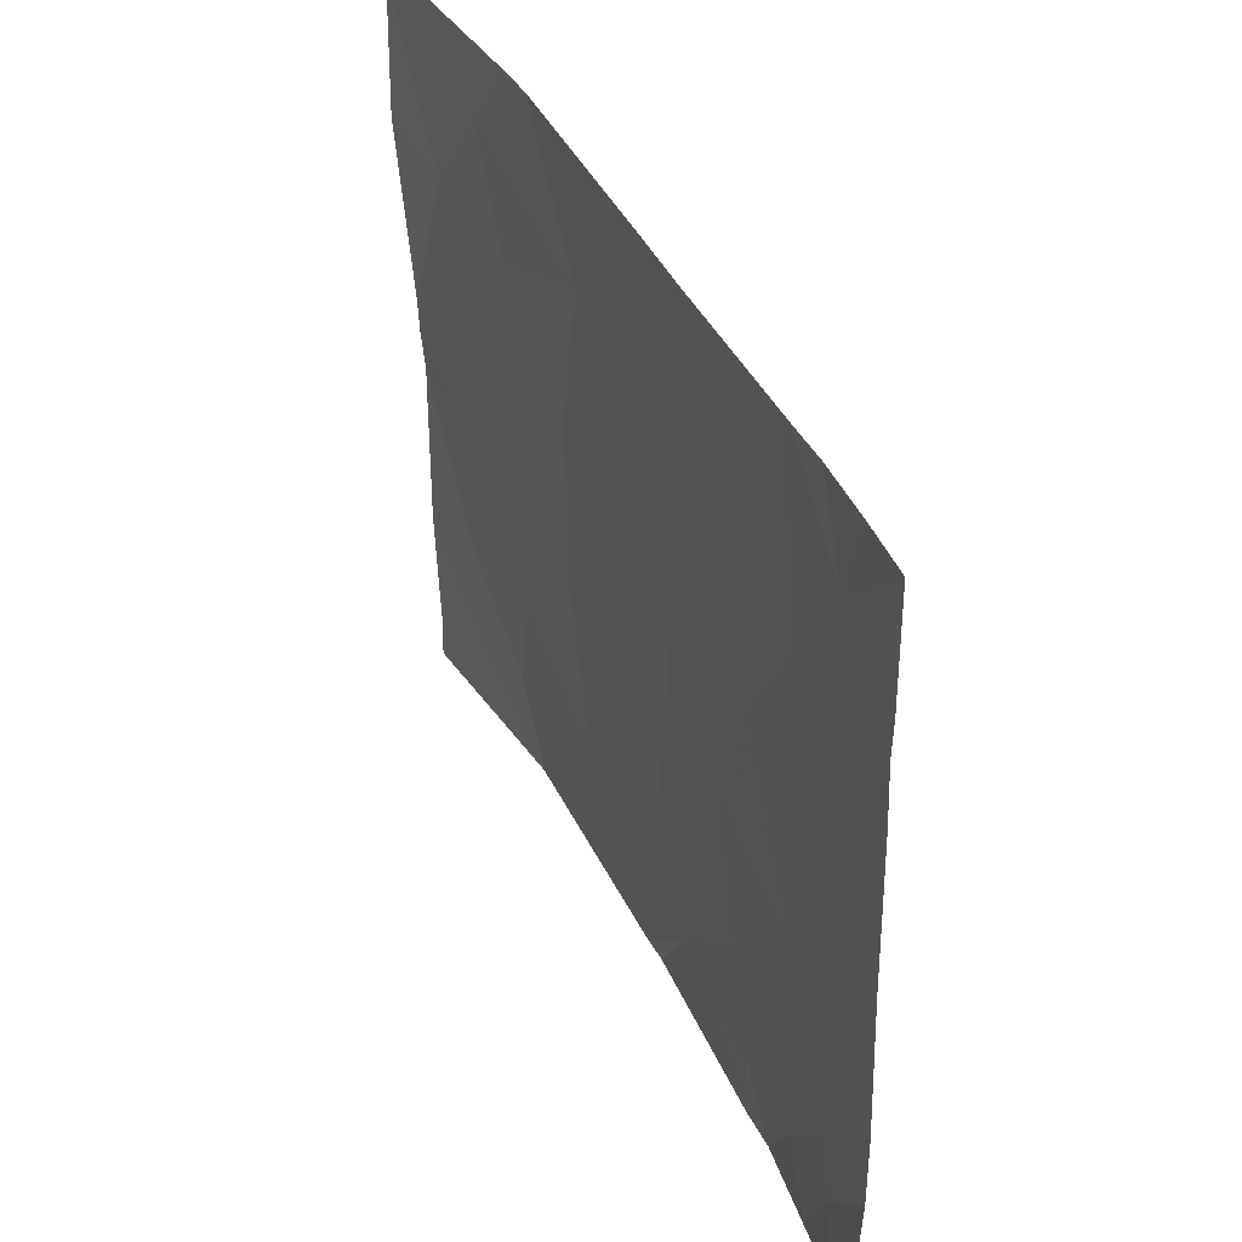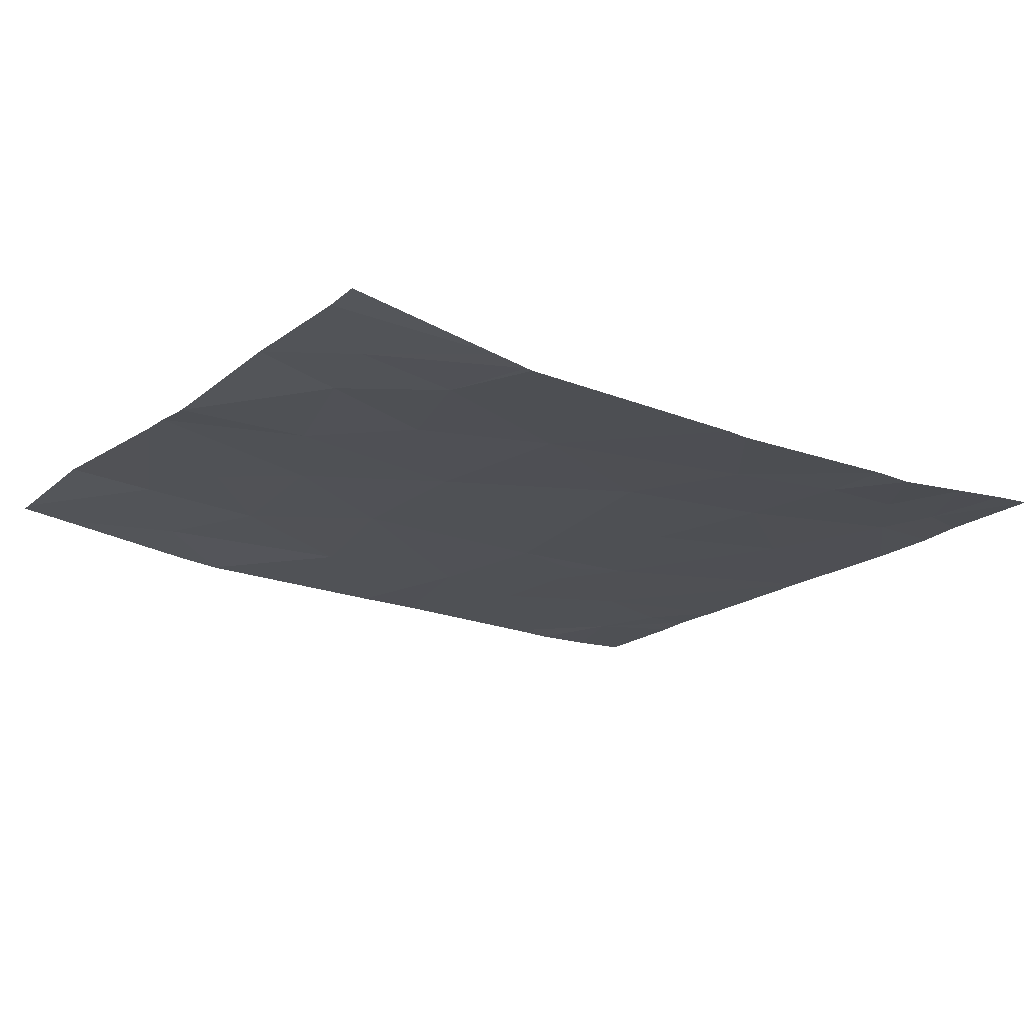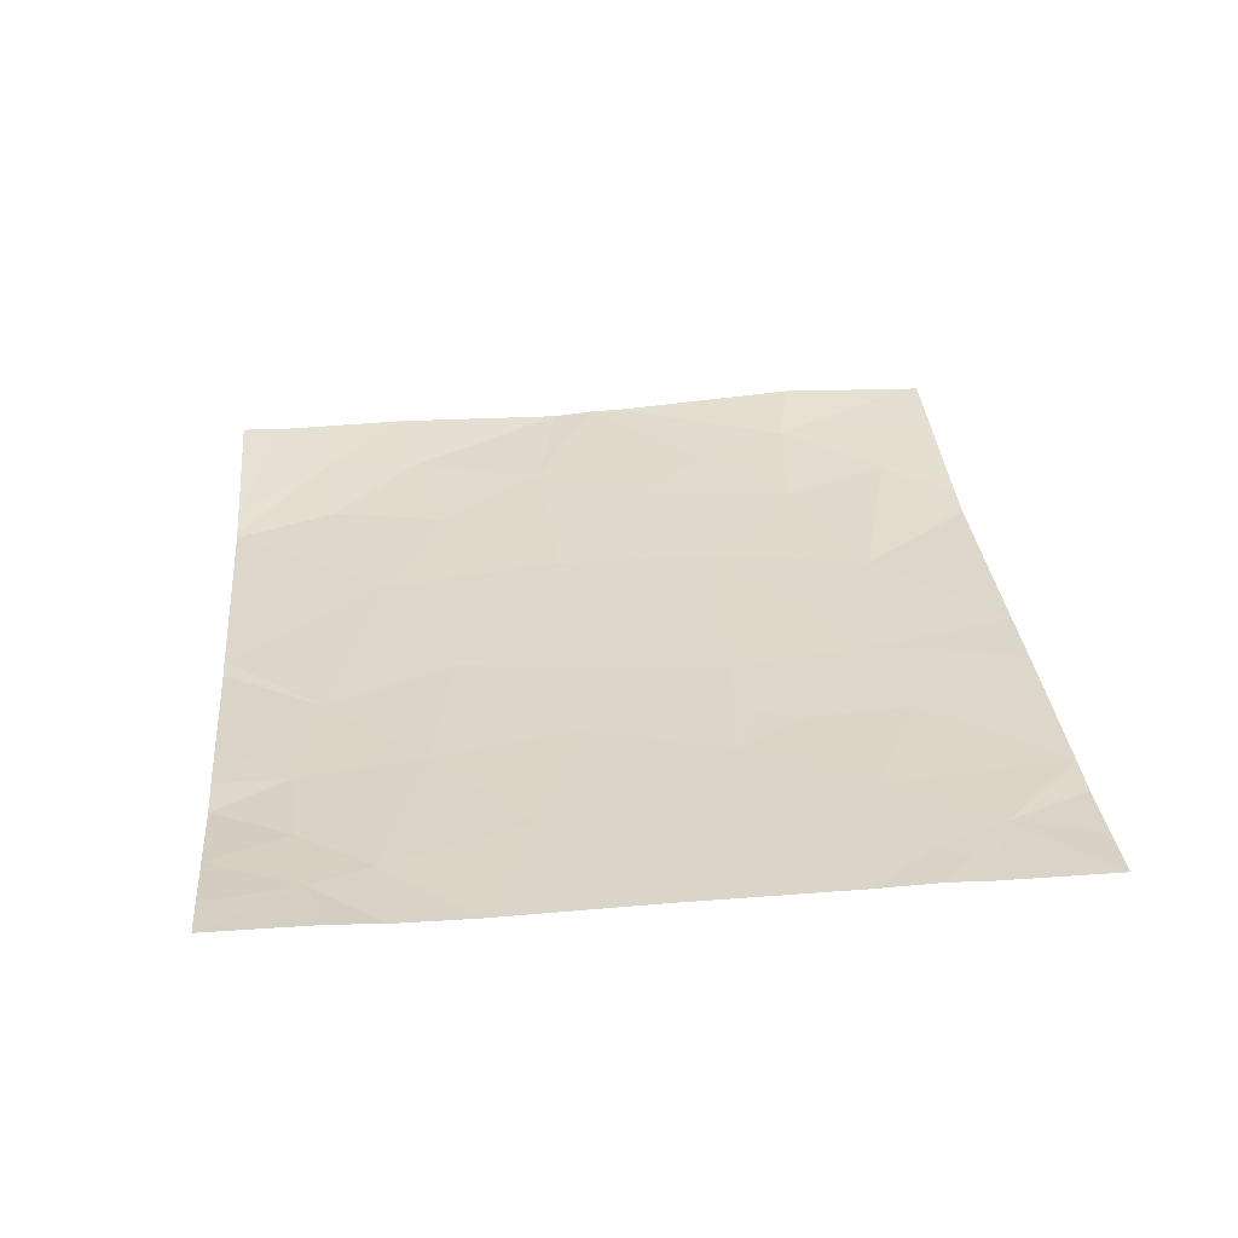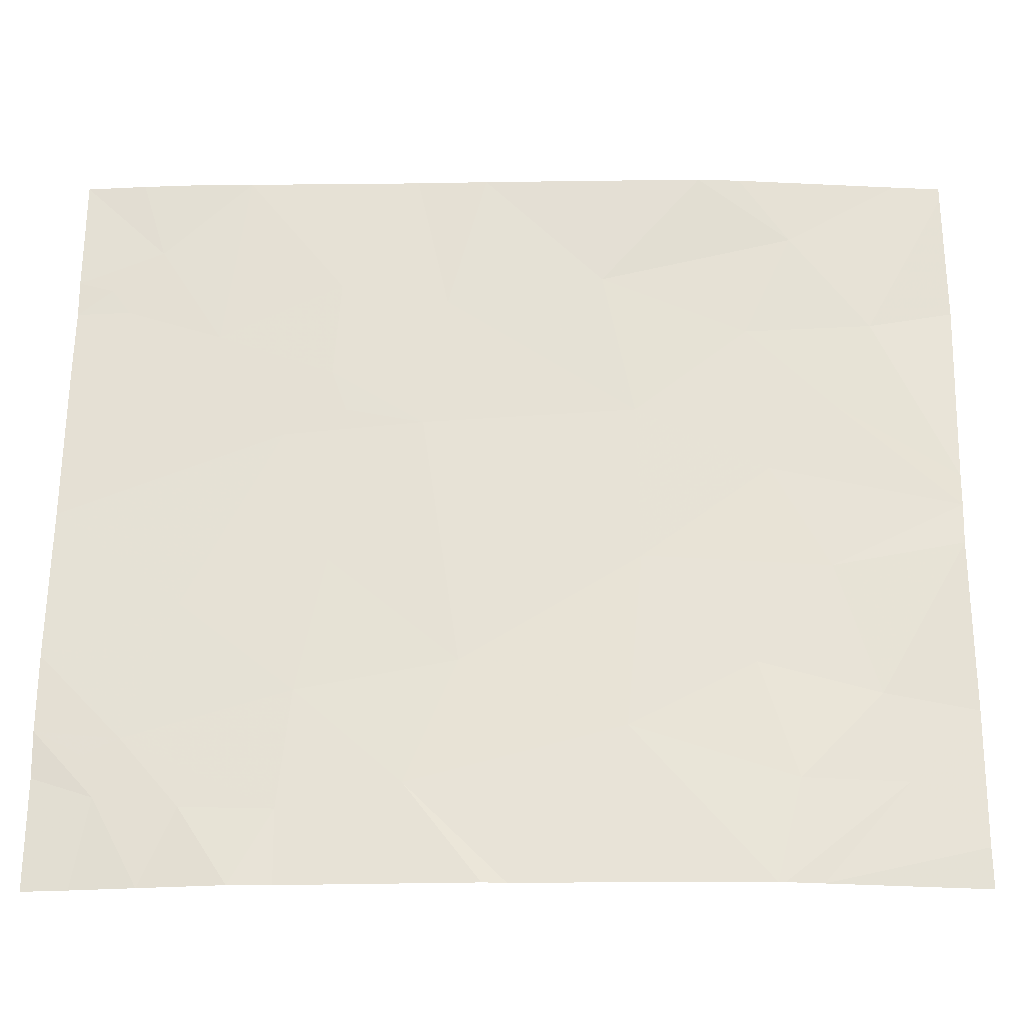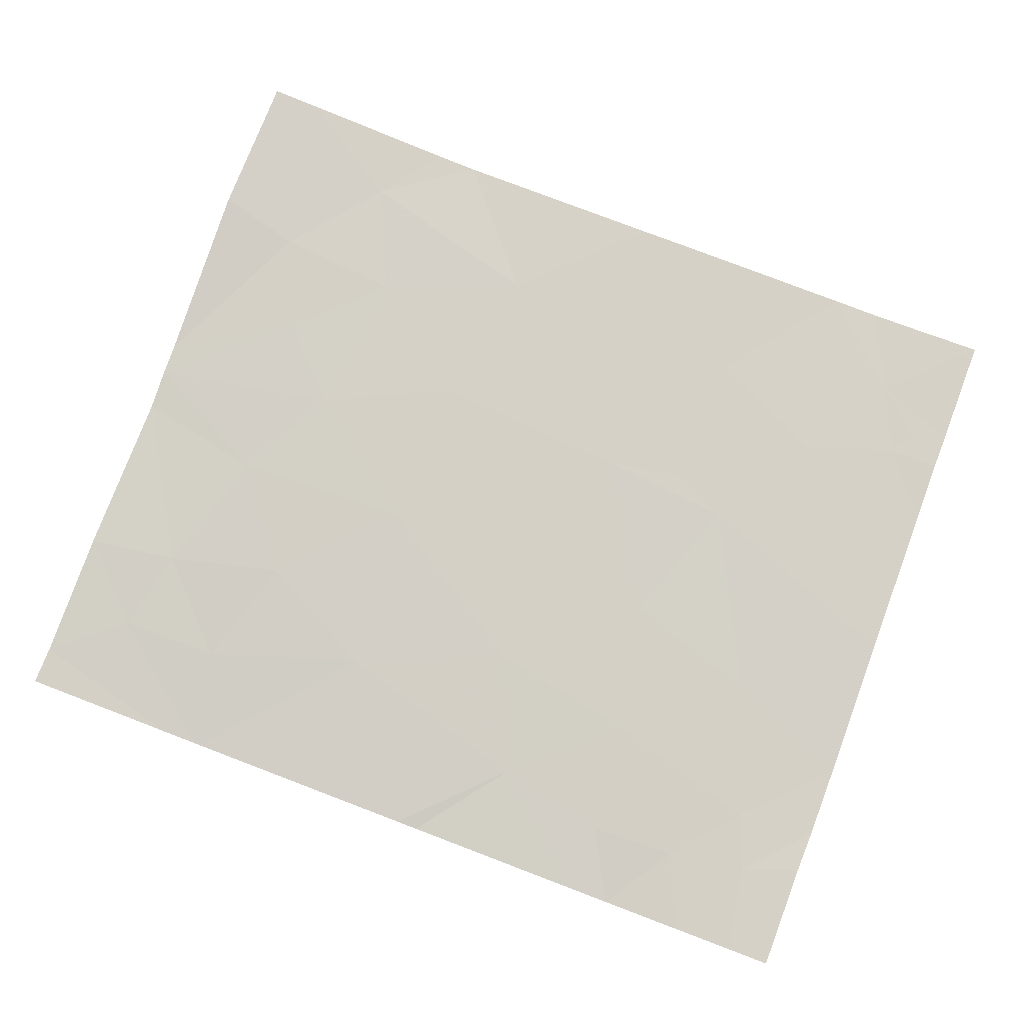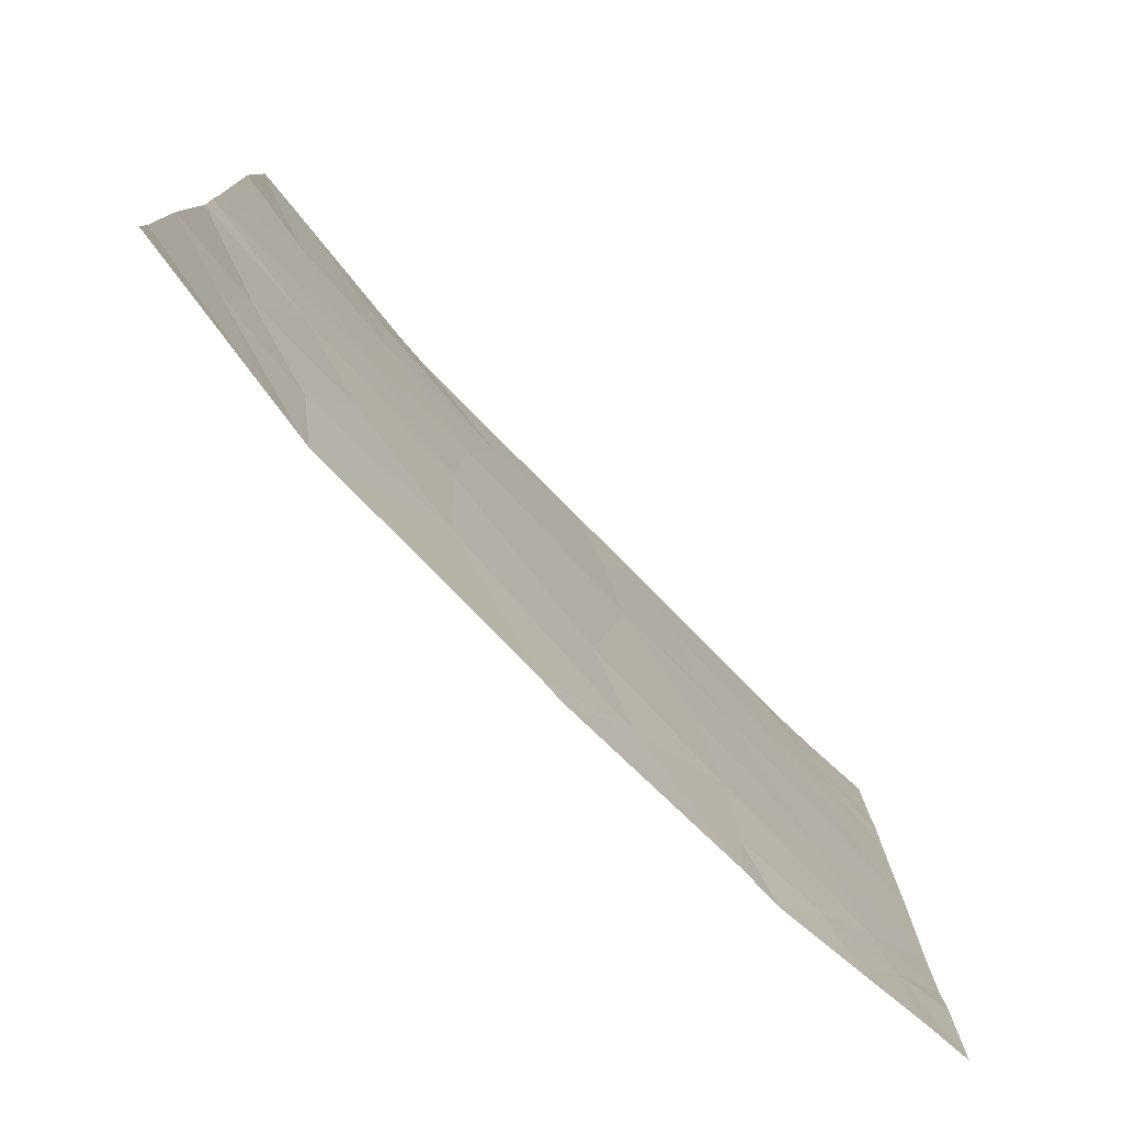
<metadata>
{"format":"obj","ext":"obj","renderer":"f3d","projection":"perspective","resolution":1024,"background":"white","views":[{"elev":40.1,"azim":-112.7,"up":"+Z"},{"elev":-20.0,"azim":145.2,"up":"+Y"},{"elev":30.1,"azim":-95.1,"up":"+Y"},{"elev":-25.0,"azim":1.7,"up":"+Z"},{"elev":78.5,"azim":-159.2,"up":"+Y"},{"elev":-79.8,"azim":135.4,"up":"+Z"}]}
</metadata>
<code>
v 54.23 45.58 19.76
v 53.39 45.58 20.34
v 54.22 45.6 20.39
v 54.67 45.63 20.75
v 55.17 45.66 20.79
v 55.02 45.64 20.42
v 51.96 45.56 19.07
v 51.96 45.56 19.37
v 52.29 45.55 19.03
v 53.02 45.58 20.57
v 53.08 45.57 20.4
v 51.97 45.58 19.96
v 51.98 45.59 20.61
v 52.84 45.57 20.29
v 52.57 45.58 20.74
v 55.47 45.65 19.82
v 55.48 45.65 19.14
v 55.12 45.61 19.2
v 55.51 45.71 20.86
v 55.51 45.7 21.4
v 52.47 45.58 21.46
v 52.22 45.58 21.46
v 52.31 45.58 21.13
v 53.54 45.55 19.33
v 53.34 45.52 18.84
v 52.92 45.54 19.21
v 52.2 45.55 18.8
v 51.97 45.57 18.88
v 54.69 45.52 18.46
v 53.72 45.5 18.46
v 54.17 45.55 19.06
v 54.87 45.63 21.18
v 52.88 45.52 18.74
v 54.65 45.58 19.32
v 54.79 45.56 18.86
v 53.03 45.56 19.75
v 53.63 45.49 18.46
v 52.15 45.56 18.97
v 51.98 45.6 21.46
v 51.98 45.59 21
v 52.14 45.56 18.46
v 52.39 45.53 18.46
v 53.63 45.59 21.46
v 53.35 45.59 21.46
v 53.48 45.58 20.89
v 53.05 45.58 20.96
v 54.1 45.6 20.99
v 54.51 45.6 21.46
v 55.48 45.66 20.12
v 55.48 45.66 19.99
v 55.47 45.64 18.46
v 55.47 45.64 18.61
v 54.85 45.54 18.46
v 55.19 45.6 18.85
v 54.71 45.52 18.46
v 55.31 45.68 21.46
v 55.51 45.7 21.46
v 51.98 45.59 20.86
v 52.19 45.59 20.86
v 53.24 45.58 20.69
v 54.67 45.61 21.46
v 52.47 45.56 19.57
v 52.12 45.59 20.96
v 54.74 45.62 20.14
v 52.88 45.51 18.46
v 52.66 45.58 21.46
v 52.72 45.5 18.46
v 54.96 45.62 19.72
v 52.52 45.53 18.76
v 51.97 45.57 18.46
f 3 2 1
f 6 5 4
f 9 8 7
f 11 2 10
f 15 13 12
f 12 14 15
f 18 17 16
f 5 19 20
f 23 21 22
f 26 25 24
f 7 28 27
f 31 30 29
f 32 4 5
f 26 33 25
f 35 18 34
f 24 1 2
f 2 36 24
f 25 37 30
f 38 7 27
f 23 22 39
f 39 40 23
f 27 41 42
f 45 43 44
f 44 46 45
f 32 48 47
f 47 4 32
f 47 48 43
f 14 2 11
f 6 50 49
f 49 5 6
f 15 14 10
f 1 24 31
f 53 51 52
f 53 52 54
f 54 55 53
f 20 57 56
f 59 58 13
f 4 47 3
f 60 2 45
f 32 61 48
f 45 47 43
f 10 60 46
f 5 49 19
f 36 26 24
f 14 36 2
f 15 23 59
f 10 14 11
f 45 3 47
f 45 2 3
f 14 12 62
f 62 36 14
f 10 2 60
f 59 63 58
f 4 3 64
f 64 6 4
f 25 65 37
f 25 33 65
f 59 23 63
f 46 44 66
f 33 67 65
f 68 50 64
f 64 1 68
f 23 66 21
f 58 63 40
f 63 23 40
f 36 62 26
f 17 54 52
f 69 42 67
f 69 27 42
f 27 70 41
f 27 28 70
f 68 16 50
f 35 55 54
f 54 18 35
f 32 56 61
f 9 62 8
f 9 26 62
f 9 69 33
f 33 26 9
f 9 7 38
f 33 69 67
f 62 12 8
f 35 31 29
f 35 34 31
f 46 15 10
f 9 38 27
f 34 68 1
f 34 1 31
f 18 16 68
f 68 34 18
f 18 54 17
f 35 29 55
f 15 66 23
f 15 46 66
f 60 45 46
f 6 64 50
f 3 1 64
f 31 25 30
f 31 24 25
f 5 20 56
f 56 32 5
f 9 27 69
f 15 59 13

</code>
